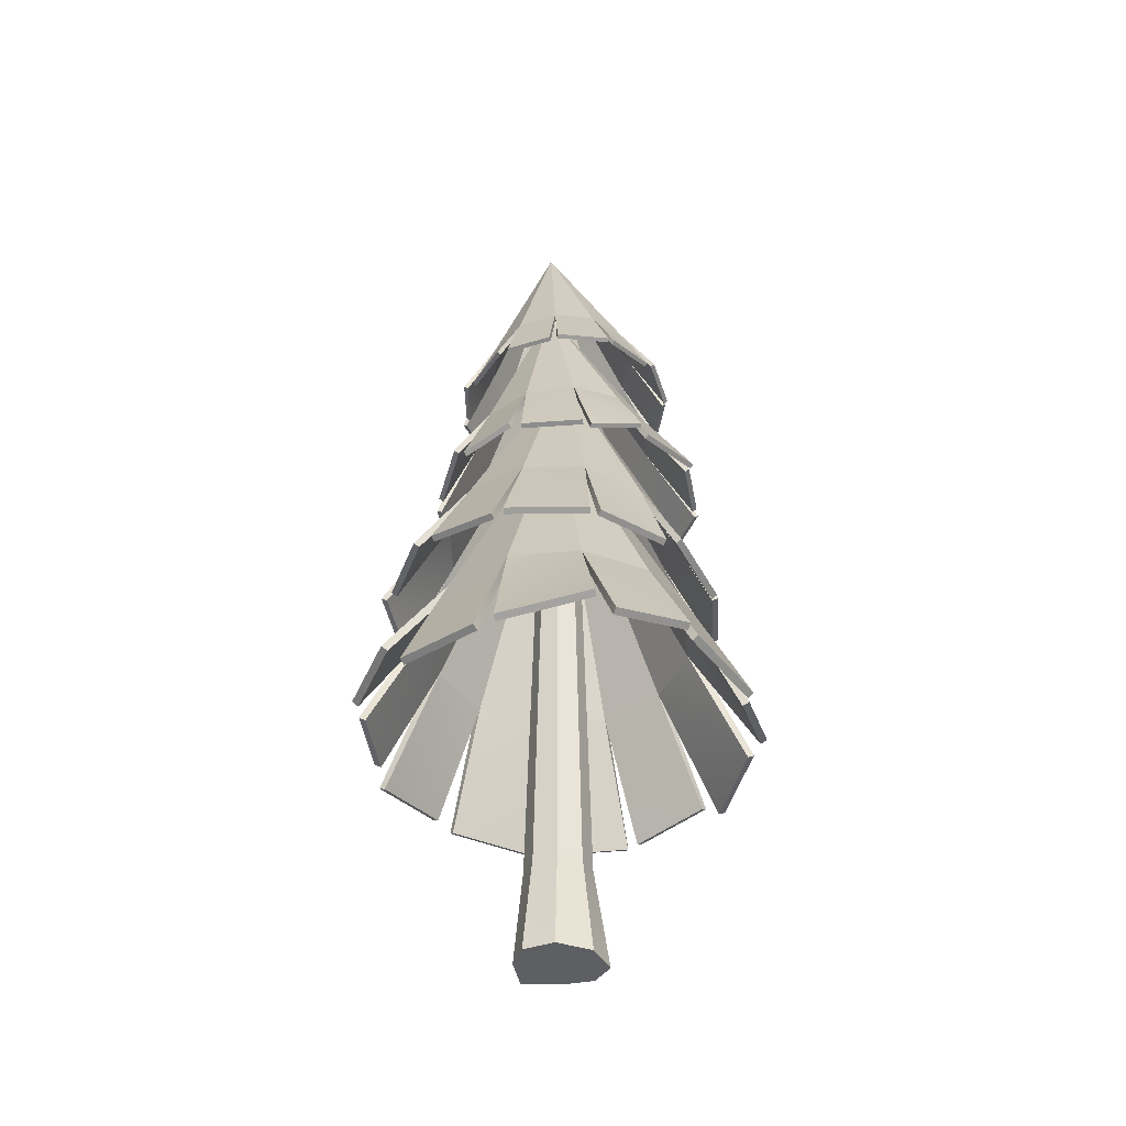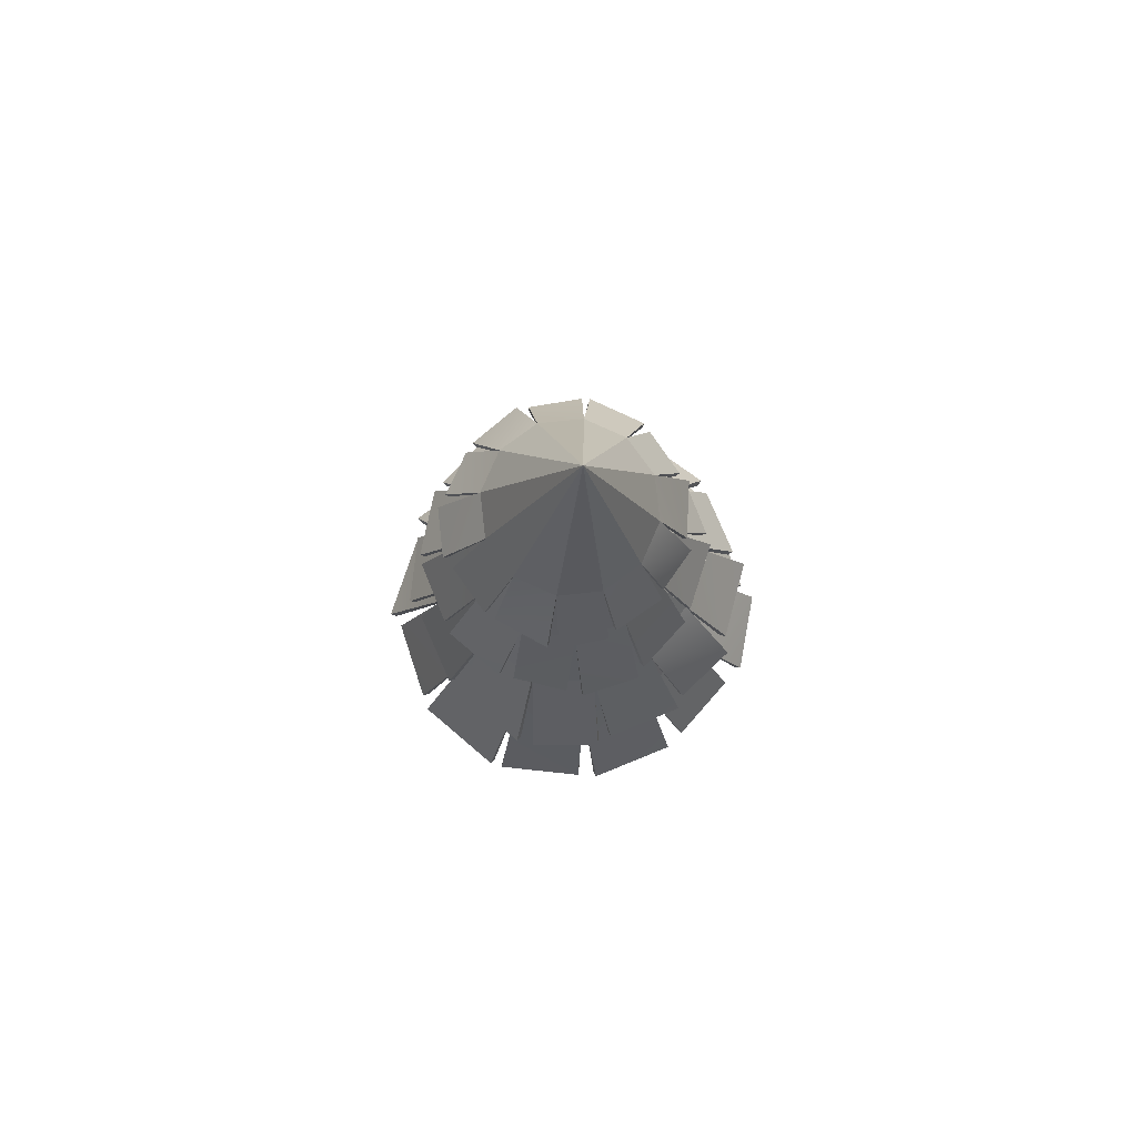
<metadata>
{"format":"obj","ext":"obj","renderer":"f3d","projection":"perspective","resolution":1024,"background":"white","views":[{"elev":-41.3,"azim":11.7,"up":"+Y"},{"elev":79.1,"azim":-134.6,"up":"+Y"}]}
</metadata>
<code>
o spruce_Mesh.001
v -0.3265 0.05976 0.05012
v -0.2642 0.8159 0.03113
v -0.3343 0.06655 -0.2336
v -0.2233 0.8159 -0.1562
v -0.06101 0.06862 -0.3045
v -0.06199 0.8159 -0.2598
v 0.1934 0.0437 -0.2609
v 0.1254 0.8159 -0.219
v 0.3417 0.02433 -0.0746
v 0.229 0.8159 -0.05766
v 0.2656 0.04236 0.1502
v 0.1882 0.8159 0.1297
v 0.02532 0.05388 0.2864
v 0.02681 0.8159 0.2333
v -0.2162 0.0503 0.2468
v -0.1605 0.8159 0.1925
v -0.1503 4.315 -0.1055
v -0.1767 4.315 0.01538
v -0.04623 4.315 -0.1723
v 0.07464 4.315 -0.146
v 0.1415 4.315 -0.04191
v 0.1152 4.315 0.07896
v 0.01106 4.315 0.1458
v -0.1098 4.315 0.1195
v -0.1664 2.004 1.504
v -0.05565 5.004 0.1054
v -1.081 2.128 1.172
v -0.1189 5.003 0.07667
v -1.444 2.047 0.4749
v -0.1594 5.002 0.02018
v -1.484 1.921 -0.2707
v -0.1662 5.002 -0.04897
v -1.105 1.936 -1.006
v -0.1375 5.001 -0.1123
v -0.4943 1.938 -1.479
v -0.08097 5.002 -0.1527
v 0.3518 1.947 -1.488
v -0.01182 5.002 -0.1595
v 1.076 1.957 -1.19
v 0.05146 5.003 -0.1308
v 1.515 2.047 -0.4251
v 0.09192 5.004 -0.07432
v 1.502 1.975 0.2718
v 0.0987 5.005 -0.005168
v 1.162 2.08 1.035
v 0.07 5.005 0.05811
v 0.561 2.109 1.505
v 0.01351 5.005 0.09857
v -0.188 2.935 1.057
v -0.6968 2.927 0.826
v -1.022 2.92 0.3717
v -1.077 2.914 -0.1844
v -0.8459 2.912 -0.6933
v -0.3916 2.914 -1.019
v 0.1645 2.919 -1.073
v 0.6734 2.927 -0.8425
v 0.9987 2.934 -0.3882
v 1.053 2.94 0.1679
v 0.8224 2.942 0.6768
v 0.3681 2.94 1.002
v 1.455 1.985 0.1563
v -0.9244 1.958 1.209
v -1.444 2.06 0.6616
v -1.484 2.03 -0.109
v -1.228 2.021 -0.9107
v -0.5848 1.937 -1.433
v 0.2395 1.945 -1.544
v 0.9258 2.018 -1.2
v 1.397 2.001 -0.5406
v 1.196 2.071 0.896
v 0.6952 1.977 1.435
v -0.316 1.947 1.494
v -0.1662 1.974 1.454
v -0.0495 4.955 0.07183
v -1.04 2.095 1.146
v -0.09655 4.954 0.0505
v -1.392 2.02 0.4712
v -0.1266 4.954 0.008501
v -1.435 1.895 -0.2519
v -0.1317 4.953 -0.04291
v -1.073 1.91 -0.9645
v -0.1103 4.953 -0.08995
v -0.4892 1.911 -1.427
v -0.06833 4.953 -0.12
v 0.3307 1.92 -1.44
v -0.01692 4.954 -0.1251
v 1.032 1.929 -1.163
v 0.03013 4.954 -0.1037
v 1.464 2.019 -0.4266
v 0.0602 4.955 -0.06175
v 1.454 1.948 0.2514
v 0.06524 4.955 -0.01034
v 1.133 2.049 0.9938
v 0.04391 4.956 0.03671
v 0.5612 2.079 1.454
v 0.001907 4.955 0.06678
v -0.1778 2.907 1.006
v -0.6638 2.899 0.7866
v -0.9735 2.891 0.3548
v -1.025 2.888 -0.1759
v -0.8043 2.886 -0.6609
v -0.3725 2.887 -0.9697
v 0.1564 2.892 -1.022
v 0.6399 2.899 -0.8027
v 0.9495 2.906 -0.3721
v 1.002 2.912 0.1579
v 0.7825 2.913 0.6444
v 0.352 2.911 0.9537
v 1.404 1.957 0.1548
v -0.9023 1.931 1.161
v -1.403 2.027 0.6348
v -1.432 2.003 -0.1128
v -1.179 1.995 -0.8919
v -0.5524 1.912 -1.391
v 0.2446 1.918 -1.493
v 0.9048 1.991 -1.152
v 1.353 1.973 -0.5136
v 1.148 2.043 0.8755
v 0.6662 1.946 1.394
v -0.294 1.921 1.446
v 0.00359 3.066 -1.293
v 0.01433 5.731 -0.1711
v 0.8225 3.179 -1.07
v 0.07134 5.731 -0.1504
v 1.185 3.129 -0.4845
v 0.1103 5.732 -0.1039
v 1.27 3.044 0.1659
v 0.1209 5.733 -0.04417
v 0.9892 3.084 0.8308
v 0.1002 5.735 0.01282
v 0.4889 3.107 1.283
v 0.05368 5.737 0.0518
v -0.247 3.121 1.347
v -0.006057 5.739 0.06231
v -0.8975 3.125 1.135
v -0.06307 5.739 0.04155
v -1.331 3.18 0.4966
v -0.1021 5.738 -0.004929
v -1.366 3.094 -0.1082
v -0.1126 5.736 -0.06467
v -1.121 3.157 -0.7982
v -0.09187 5.734 -0.1217
v -0.6292 3.162 -1.248
v -0.04541 5.732 -0.1606
v 0.0565 3.893 -0.937
v 0.515 3.89 -0.77
v 0.8286 3.897 -0.3963
v 0.9134 3.91 0.08409
v 0.7466 3.927 0.5424
v 0.373 3.943 0.8558
v -0.1075 3.953 0.9404
v -0.5659 3.956 0.7734
v -0.8796 3.949 0.3996
v -0.9643 3.936 -0.08073
v -0.7976 3.919 -0.539
v -0.4239 3.903 -0.8524
v -1.318 3.106 -0.0111
v 0.6831 3.03 -1.085
v 1.172 3.134 -0.6473
v 1.259 3.134 0.0215
v 1.09 3.155 0.7365
v 0.5647 3.104 1.237
v -0.1454 3.12 1.389
v -0.7657 3.177 1.132
v -1.22 3.143 0.5908
v -1.141 3.154 -0.675
v -0.7419 3.051 -1.174
v 0.1343 3.015 -1.292
v 0.006655 3.042 -1.248
v 0.01102 5.689 -0.1399
v 0.7885 3.151 -1.043
v 0.0534 5.689 -0.1244
v 1.14 3.106 -0.4768
v 0.0824 5.69 -0.08988
v 1.225 3.021 0.1537
v 0.09023 5.691 -0.04547
v 0.9581 3.061 0.7974
v 0.07482 5.692 -0.003103
v 0.4809 3.081 1.239
v 0.04027 5.694 0.02587
v -0.232 3.095 1.305
v -0.004142 5.695 0.03369
v -0.8611 3.099 1.11
v -0.04652 5.695 0.01825
v -1.286 3.155 0.4955
v -0.07552 5.694 -0.0163
v -1.323 3.07 -0.09262
v -0.08336 5.693 -0.06071
v -1.093 3.131 -0.7635
v -0.06794 5.692 -0.1031
v -0.6261 3.138 -1.203
v -0.0334 5.69 -0.1321
v 0.05092 3.87 -0.8911
v 0.4887 3.867 -0.7325
v 0.7873 3.873 -0.3774
v 0.8676 3.887 0.08112
v 0.7081 3.904 0.5179
v 0.3529 3.918 0.8154
v -0.104 3.928 0.8958
v -0.5396 3.93 0.7374
v -0.8379 3.924 0.3833
v -0.9194 3.912 -0.07455
v -0.7608 3.895 -0.5126
v -0.4068 3.879 -0.8104
v -1.273 3.081 -0.01229
v 0.667 3.009 -1.041
v 1.138 3.106 -0.6201
v 1.214 3.111 0.02919
v 1.046 3.132 0.7243
v 0.5335 3.081 1.204
v -0.1534 3.095 1.345
v -0.7507 3.152 1.09
v -1.184 3.118 0.5653
v -1.098 3.131 -0.6594
v -0.7141 3.025 -1.14
v 0.1182 2.994 -1.248
v -0.9465 4.306 0.356
v -0.1724 6.499 0.0508
v -1.053 4.417 -0.3215
v -0.1757 6.5 0.001694
v -0.7375 4.401 -0.7844
v -0.1541 6.503 -0.04249
v -0.2811 4.352 -1.063
v -0.1133 6.506 -0.06992
v 0.3038 4.4 -1.073
v -0.06427 6.509 -0.07324
v 0.8036 4.423 -0.8503
v -0.02008 6.511 -0.05156
v 1.093 4.424 -0.3254
v 0.007381 6.512 -0.0107
v 1.151 4.411 0.2265
v 0.01076 6.51 0.03841
v 0.8186 4.43 0.7595
v -0.01084 6.508 0.08259
v 0.3834 4.341 0.9823
v -0.05164 6.504 0.11
v -0.2108 4.376 1.029
v -0.1007 6.501 0.1133
v -0.7068 4.375 0.813
v -0.1449 6.499 0.09166
v -0.7167 4.987 0.2219
v -0.7439 4.998 -0.173
v -0.5702 5.019 -0.5283
v -0.2421 5.046 -0.7489
v 0.1525 5.07 -0.7756
v 0.5078 5.086 -0.6012
v 0.7287 5.089 -0.2726
v 0.7559 5.079 0.1223
v 0.5822 5.057 0.4776
v 0.254 5.031 0.6981
v -0.1406 5.006 0.7248
v -0.4959 4.99 0.5505
v 0.4392 4.355 0.9149
v -1.015 4.294 -0.2172
v -0.854 4.399 -0.721
v -0.3865 4.42 -1.005
v 0.1991 4.456 -1.115
v 0.7446 4.421 -0.8914
v 1.091 4.427 -0.4144
v 1.104 4.455 0.1312
v 0.8527 4.405 0.6453
v -0.1125 4.377 1.004
v -0.6124 4.285 0.8692
v -0.988 4.267 0.2575
v -0.9135 4.287 0.3382
v -0.1472 6.466 0.04183
v -1.021 4.395 -0.306
v -0.1497 6.467 0.005329
v -0.7165 4.381 -0.7542
v -0.1337 6.469 -0.02752
v -0.2751 4.332 -1.027
v -0.1033 6.471 -0.04791
v 0.2897 4.38 -1.04
v -0.06685 6.474 -0.05038
v 0.7742 4.401 -0.8307
v -0.034 6.475 -0.03426
v 1.058 4.403 -0.3234
v -0.01358 6.475 -0.003882
v 1.12 4.39 0.2072
v -0.01107 6.474 0.03262
v 0.8034 4.41 0.7259
v -0.02713 6.472 0.06547
v 0.3812 4.323 0.9448
v -0.05747 6.47 0.08586
v -0.1937 4.357 0.9963
v -0.09394 6.468 0.08833
v -0.6738 4.357 0.7952
v -0.1268 6.466 0.07222
v -0.6804 4.97 0.2103
v -0.707 4.979 -0.1665
v -0.5421 4.999 -0.5045
v -0.2287 5.026 -0.7146
v 0.1475 5.05 -0.7396
v 0.485 5.065 -0.5738
v 0.695 5.068 -0.2612
v 0.7211 5.058 0.1139
v 0.5568 5.037 0.4514
v 0.2443 5.012 0.6622
v -0.1325 4.988 0.6882
v -0.4699 4.972 0.5233
v 0.424 4.335 0.8813
v -0.9771 4.278 -0.2203
v -0.8221 4.377 -0.7055
v -0.3654 4.401 -0.9751
v 0.2051 4.436 -1.079
v 0.7305 4.401 -0.858
v 1.061 4.405 -0.3948
v 1.068 4.434 0.1333
v 0.8223 4.384 0.6261
v -0.1146 4.359 0.9661
v -0.5953 4.265 0.8364
v -0.9497 4.251 0.2544
v -0.1117 5.488 -0.8868
v -0.09265 7.488 0.001776
v 0.4495 5.605 -0.8496
v 0.7704 5.585 -0.5164
v 0.9198 5.525 -0.1033
v 0.8259 5.528 0.3721
v 0.5597 5.51 0.7375
v 0.08599 5.478 0.8803
v -0.3693 5.448 0.8307
v -0.7441 5.468 0.4722
v -0.8463 5.416 0.07832
v -0.7841 5.481 -0.4064
v -0.5247 5.517 -0.7687
v -0.07029 6.038 -0.6412
v 0.253 6.06 -0.5944
v 0.5097 6.077 -0.392
v 0.6308 6.085 -0.08816
v 0.584 6.081 0.2356
v 0.3819 6.067 0.4926
v 0.07846 6.047 0.614
v -0.2449 6.025 0.5672
v -0.5015 6.008 0.3648
v -0.6226 6 0.06096
v -0.5759 6.004 -0.2628
v -0.3737 6.018 -0.5198
v -0.8019 5.426 0.1357
v 0.3638 5.499 -0.844
v 0.7391 5.589 -0.6213
v 0.8882 5.586 -0.1945
v 0.8752 5.582 0.2981
v 0.6031 5.513 0.6969
v 0.1583 5.483 0.8938
v -0.2861 5.49 0.8119
v -0.6566 5.449 0.518
v -0.7803 5.476 -0.3228
v -0.5826 5.435 -0.7073
v -0.02341 5.461 -0.9053
v -0.1022 5.471 -0.8581
v -0.09027 7.452 0.001455
v 0.4324 5.585 -0.8278
v 0.7431 5.567 -0.5058
v 0.8903 5.507 -0.1058
v 0.8021 5.511 0.3539
v 0.5497 5.493 0.7093
v 0.0913 5.463 0.8501
v -0.3476 5.433 0.8084
v -0.7136 5.454 0.4647
v -0.8149 5.403 0.08211
v -0.7597 5.464 -0.388
v -0.5152 5.5 -0.7401
v -0.06647 6.022 -0.6108
v 0.2422 6.042 -0.5667
v 0.4864 6.058 -0.3744
v 0.6015 6.067 -0.08435
v 0.5565 6.064 0.2242
v 0.3643 6.051 0.4682
v 0.0758 6.031 0.5835
v -0.2312 6.01 0.5393
v -0.4751 5.994 0.3477
v -0.591 5.987 0.05833
v -0.5468 5.99 -0.251
v -0.3554 6.002 -0.4951
v -0.7714 5.412 0.1282
v 0.3604 5.483 -0.8135
v 0.722 5.569 -0.5995
v 0.8609 5.568 -0.1838
v 0.8458 5.564 0.2956
v 0.5793 5.496 0.6787
v 0.1483 5.466 0.8656
v -0.2808 5.474 0.7817
v -0.635 5.434 0.4957
v -0.7489 5.462 -0.319
v -0.5582 5.419 -0.689
v -0.02679 5.445 -0.8748
f 1 4 3
f 4 5 3
f 5 8 7
f 7 10 9
f 10 11 9
f 12 13 11
f 12 21 22
f 13 16 15
f 16 1 15
f 1 5 13
f 23 21 19
f 16 18 2
f 2 17 4
f 6 20 8
f 12 23 14
f 8 21 10
f 14 24 16
f 4 19 6
f 26 50 49
f 50 30 51
f 51 32 52
f 32 53 52
f 53 36 54
f 36 55 54
f 55 40 56
f 40 57 56
f 42 58 57
f 58 46 59
f 26 46 38
f 46 60 59
f 48 49 60
f 60 25 47
f 45 60 71
f 58 70 43
f 41 58 61
f 56 69 39
f 55 68 37
f 35 55 67
f 33 54 66
f 52 65 31
f 51 64 29
f 27 51 63
f 49 62 72
f 97 76 74
f 98 78 76
f 100 78 99
f 101 80 100
f 101 84 82
f 102 86 84
f 103 88 86
f 105 88 104
f 106 90 105
f 106 94 92
f 86 90 74
f 107 96 94
f 97 96 108
f 73 108 95
f 93 108 107
f 118 106 91
f 89 106 105
f 117 104 87
f 116 103 85
f 83 103 102
f 81 102 101
f 113 100 79
f 112 99 77
f 75 99 98
f 110 97 120
f 72 110 120
f 50 75 98
f 63 75 27
f 29 99 51
f 64 77 29
f 31 100 52
f 31 113 79
f 33 101 53
f 33 114 81
f 35 102 54
f 67 83 35
f 37 103 55
f 37 116 85
f 56 87 104
f 69 87 39
f 57 89 105
f 61 89 41
f 43 106 58
f 43 118 91
f 45 107 59
f 71 93 45
f 60 95 108
f 25 95 47
f 25 97 73
f 61 106 109
f 62 98 110
f 63 99 111
f 64 100 112
f 65 101 113
f 66 102 114
f 67 103 115
f 68 104 116
f 69 105 117
f 70 107 118
f 71 108 119
f 72 97 49
f 122 146 145
f 124 147 146
f 126 148 147
f 148 130 149
f 149 132 150
f 150 134 151
f 134 152 151
f 136 153 152
f 138 154 153
f 154 142 155
f 130 128 138
f 155 144 156
f 156 122 145
f 156 121 143
f 141 156 167
f 154 166 139
f 137 154 157
f 152 165 135
f 151 164 133
f 131 151 163
f 129 150 162
f 148 161 127
f 147 160 125
f 123 147 159
f 145 158 168
f 193 172 170
f 194 174 172
f 196 174 195
f 197 176 196
f 197 180 178
f 198 182 180
f 199 184 182
f 201 184 200
f 202 186 201
f 202 190 188
f 170 174 190
f 203 192 190
f 193 192 204
f 169 204 191
f 189 204 203
f 214 202 187
f 185 202 201
f 213 200 183
f 212 199 181
f 179 199 198
f 177 198 197
f 209 196 175
f 208 195 173
f 171 195 194
f 206 193 216
f 168 206 216
f 146 171 194
f 159 171 123
f 125 195 147
f 160 173 125
f 127 196 148
f 127 209 175
f 129 197 149
f 129 210 177
f 131 198 150
f 163 179 131
f 133 199 151
f 133 212 181
f 152 183 200
f 165 183 135
f 153 185 201
f 157 185 137
f 139 202 154
f 139 214 187
f 141 203 155
f 167 189 141
f 156 191 204
f 121 191 143
f 121 193 169
f 157 202 205
f 158 194 206
f 159 195 207
f 160 196 208
f 161 197 209
f 162 198 210
f 163 199 211
f 164 200 212
f 165 201 213
f 166 203 214
f 167 204 215
f 168 193 145
f 218 242 241
f 220 243 242
f 222 244 243
f 244 226 245
f 245 228 246
f 246 230 247
f 230 248 247
f 232 249 248
f 234 250 249
f 250 238 251
f 226 224 234
f 251 240 252
f 252 218 241
f 252 217 239
f 237 252 263
f 250 262 235
f 233 250 253
f 248 261 231
f 247 260 229
f 227 247 259
f 225 246 258
f 244 257 223
f 243 256 221
f 219 243 255
f 241 254 264
f 289 268 266
f 291 268 290
f 292 270 291
f 292 274 272
f 293 276 274
f 294 278 276
f 296 278 295
f 297 280 296
f 298 282 297
f 298 286 284
f 286 288 268
f 299 288 286
f 289 288 300
f 265 300 287
f 285 300 299
f 310 298 283
f 281 298 297
f 309 296 279
f 308 295 277
f 275 295 294
f 273 294 293
f 305 292 271
f 304 291 269
f 267 291 290
f 302 289 312
f 264 302 312
f 242 267 290
f 255 267 219
f 221 291 243
f 256 269 221
f 223 292 244
f 223 305 271
f 225 293 245
f 225 306 273
f 227 294 246
f 259 275 227
f 229 295 247
f 229 308 277
f 248 279 296
f 261 279 231
f 249 281 297
f 253 281 233
f 235 298 250
f 235 310 283
f 237 299 251
f 263 285 237
f 252 287 300
f 217 287 239
f 217 289 265
f 253 298 301
f 254 290 302
f 255 291 303
f 256 292 304
f 257 293 305
f 258 294 306
f 259 295 307
f 260 296 308
f 261 297 309
f 262 299 310
f 263 300 311
f 264 289 241
f 326 314 327
f 327 314 328
f 328 314 329
f 329 314 330
f 330 314 331
f 331 314 332
f 332 314 333
f 333 314 334
f 334 314 335
f 335 314 336
f 336 314 337
f 337 314 326
f 337 313 325
f 324 337 348
f 335 347 323
f 322 335 338
f 333 346 321
f 332 345 320
f 319 332 344
f 318 331 343
f 329 342 317
f 328 341 316
f 315 328 340
f 326 339 349
f 363 364 351
f 364 365 351
f 365 366 351
f 366 367 351
f 367 368 351
f 368 369 351
f 369 370 351
f 370 371 351
f 371 372 351
f 372 373 351
f 373 374 351
f 374 363 351
f 350 374 362
f 361 374 373
f 384 372 360
f 359 372 371
f 383 370 358
f 382 369 357
f 356 369 368
f 355 368 367
f 379 366 354
f 378 365 353
f 352 365 364
f 376 363 386
f 349 376 386
f 327 352 364
f 340 352 315
f 316 365 328
f 341 353 316
f 317 366 329
f 317 379 354
f 318 367 330
f 318 380 355
f 319 368 331
f 344 356 319
f 320 369 332
f 320 382 357
f 333 358 370
f 346 358 321
f 334 359 371
f 338 359 322
f 323 372 335
f 323 384 360
f 324 373 336
f 348 361 324
f 337 362 374
f 313 362 325
f 313 363 350
f 338 372 375
f 339 364 376
f 340 365 377
f 341 366 378
f 330 379 342
f 343 368 380
f 344 369 381
f 345 370 382
f 346 371 383
f 347 373 384
f 348 374 385
f 349 363 326
f 1 2 4
f 4 6 5
f 5 6 8
f 7 8 10
f 10 12 11
f 12 14 13
f 12 10 21
f 13 14 16
f 16 2 1
f 15 1 13
f 1 3 5
f 5 7 11
f 7 9 11
f 11 13 5
f 19 17 18
f 18 24 19
f 24 23 19
f 23 22 21
f 21 20 19
f 16 24 18
f 2 18 17
f 6 19 20
f 12 22 23
f 8 20 21
f 14 23 24
f 4 17 19
f 26 28 50
f 50 28 30
f 51 30 32
f 32 34 53
f 53 34 36
f 36 38 55
f 55 38 40
f 40 42 57
f 42 44 58
f 58 44 46
f 30 28 26
f 26 48 46
f 46 44 42
f 42 40 46
f 40 38 46
f 38 36 30
f 36 34 30
f 34 32 30
f 30 26 38
f 46 48 60
f 48 26 49
f 60 49 25
f 45 59 60
f 58 59 70
f 41 57 58
f 56 57 69
f 55 56 68
f 35 54 55
f 33 53 54
f 52 53 65
f 51 52 64
f 27 50 51
f 49 50 62
f 97 98 76
f 98 99 78
f 100 80 78
f 101 82 80
f 101 102 84
f 102 103 86
f 103 104 88
f 105 90 88
f 106 92 90
f 106 107 94
f 74 76 78
f 78 80 74
f 80 82 74
f 82 84 86
f 86 88 90
f 90 92 74
f 92 94 74
f 94 96 74
f 82 86 74
f 107 108 96
f 97 74 96
f 73 97 108
f 93 119 108
f 118 107 106
f 89 109 106
f 117 105 104
f 116 104 103
f 83 115 103
f 81 114 102
f 113 101 100
f 112 100 99
f 75 111 99
f 110 98 97
f 72 62 110
f 50 27 75
f 63 111 75
f 29 77 99
f 64 112 77
f 31 79 100
f 31 65 113
f 33 81 101
f 33 66 114
f 35 83 102
f 67 115 83
f 37 85 103
f 37 68 116
f 56 39 87
f 69 117 87
f 57 41 89
f 61 109 89
f 43 91 106
f 43 70 118
f 45 93 107
f 71 119 93
f 60 47 95
f 25 73 95
f 25 49 97
f 61 58 106
f 62 50 98
f 63 51 99
f 64 52 100
f 65 53 101
f 66 54 102
f 67 55 103
f 68 56 104
f 69 57 105
f 70 59 107
f 71 60 108
f 72 120 97
f 122 124 146
f 124 126 147
f 126 128 148
f 148 128 130
f 149 130 132
f 150 132 134
f 134 136 152
f 136 138 153
f 138 140 154
f 154 140 142
f 126 124 142
f 124 122 144
f 142 124 144
f 142 140 126
f 140 138 128
f 126 140 128
f 138 136 130
f 136 134 132
f 130 136 132
f 155 142 144
f 156 144 122
f 156 145 121
f 141 155 156
f 154 155 166
f 137 153 154
f 152 153 165
f 151 152 164
f 131 150 151
f 129 149 150
f 148 149 161
f 147 148 160
f 123 146 147
f 145 146 158
f 193 194 172
f 194 195 174
f 196 176 174
f 197 178 176
f 197 198 180
f 198 199 182
f 199 200 184
f 201 186 184
f 202 188 186
f 202 203 190
f 170 172 174
f 174 176 188
f 176 178 186
f 178 180 186
f 180 182 186
f 182 184 186
f 186 188 176
f 188 190 174
f 190 192 170
f 203 204 192
f 193 170 192
f 169 193 204
f 189 215 204
f 214 203 202
f 185 205 202
f 213 201 200
f 212 200 199
f 179 211 199
f 177 210 198
f 209 197 196
f 208 196 195
f 171 207 195
f 206 194 193
f 168 158 206
f 146 123 171
f 159 207 171
f 125 173 195
f 160 208 173
f 127 175 196
f 127 161 209
f 129 177 197
f 129 162 210
f 131 179 198
f 163 211 179
f 133 181 199
f 133 164 212
f 152 135 183
f 165 213 183
f 153 137 185
f 157 205 185
f 139 187 202
f 139 166 214
f 141 189 203
f 167 215 189
f 156 143 191
f 121 169 191
f 121 145 193
f 157 154 202
f 158 146 194
f 159 147 195
f 160 148 196
f 161 149 197
f 162 150 198
f 163 151 199
f 164 152 200
f 165 153 201
f 166 155 203
f 167 156 204
f 168 216 193
f 218 220 242
f 220 222 243
f 222 224 244
f 244 224 226
f 245 226 228
f 246 228 230
f 230 232 248
f 232 234 249
f 234 236 250
f 250 236 238
f 222 220 238
f 220 218 240
f 238 220 240
f 238 236 222
f 236 234 224
f 222 236 224
f 234 232 228
f 232 230 228
f 228 226 234
f 251 238 240
f 252 240 218
f 252 241 217
f 237 251 252
f 250 251 262
f 233 249 250
f 248 249 261
f 247 248 260
f 227 246 247
f 225 245 246
f 244 245 257
f 243 244 256
f 219 242 243
f 241 242 254
f 289 290 268
f 291 270 268
f 292 272 270
f 292 293 274
f 293 294 276
f 294 295 278
f 296 280 278
f 297 282 280
f 298 284 282
f 298 299 286
f 266 268 288
f 268 270 286
f 270 272 284
f 272 274 282
f 274 276 282
f 276 278 280
f 282 276 280
f 282 284 272
f 284 286 270
f 299 300 288
f 289 266 288
f 265 289 300
f 285 311 300
f 310 299 298
f 281 301 298
f 309 297 296
f 308 296 295
f 275 307 295
f 273 306 294
f 305 293 292
f 304 292 291
f 267 303 291
f 302 290 289
f 264 254 302
f 242 219 267
f 255 303 267
f 221 269 291
f 256 304 269
f 223 271 292
f 223 257 305
f 225 273 293
f 225 258 306
f 227 275 294
f 259 307 275
f 229 277 295
f 229 260 308
f 248 231 279
f 261 309 279
f 249 233 281
f 253 301 281
f 235 283 298
f 235 262 310
f 237 285 299
f 263 311 285
f 252 239 287
f 217 265 287
f 217 241 289
f 253 250 298
f 254 242 290
f 255 243 291
f 256 244 292
f 257 245 293
f 258 246 294
f 259 247 295
f 260 248 296
f 261 249 297
f 262 251 299
f 263 252 300
f 264 312 289
f 337 326 313
f 324 336 337
f 335 336 347
f 322 334 335
f 333 334 346
f 332 333 345
f 319 331 332
f 318 330 331
f 329 330 342
f 328 329 341
f 315 327 328
f 326 327 339
f 350 363 374
f 361 385 374
f 384 373 372
f 359 375 372
f 383 371 370
f 382 370 369
f 356 381 369
f 355 380 368
f 379 367 366
f 378 366 365
f 352 377 365
f 376 364 363
f 349 339 376
f 327 315 352
f 340 377 352
f 316 353 365
f 341 378 353
f 317 354 366
f 317 342 379
f 318 355 367
f 318 343 380
f 319 356 368
f 344 381 356
f 320 357 369
f 320 345 382
f 333 321 358
f 346 383 358
f 334 322 359
f 338 375 359
f 323 360 372
f 323 347 384
f 324 361 373
f 348 385 361
f 337 325 362
f 313 350 362
f 313 326 363
f 338 335 372
f 339 327 364
f 340 328 365
f 341 329 366
f 330 367 379
f 343 331 368
f 344 332 369
f 345 333 370
f 346 334 371
f 347 336 373
f 348 337 374
f 349 386 363

</code>
